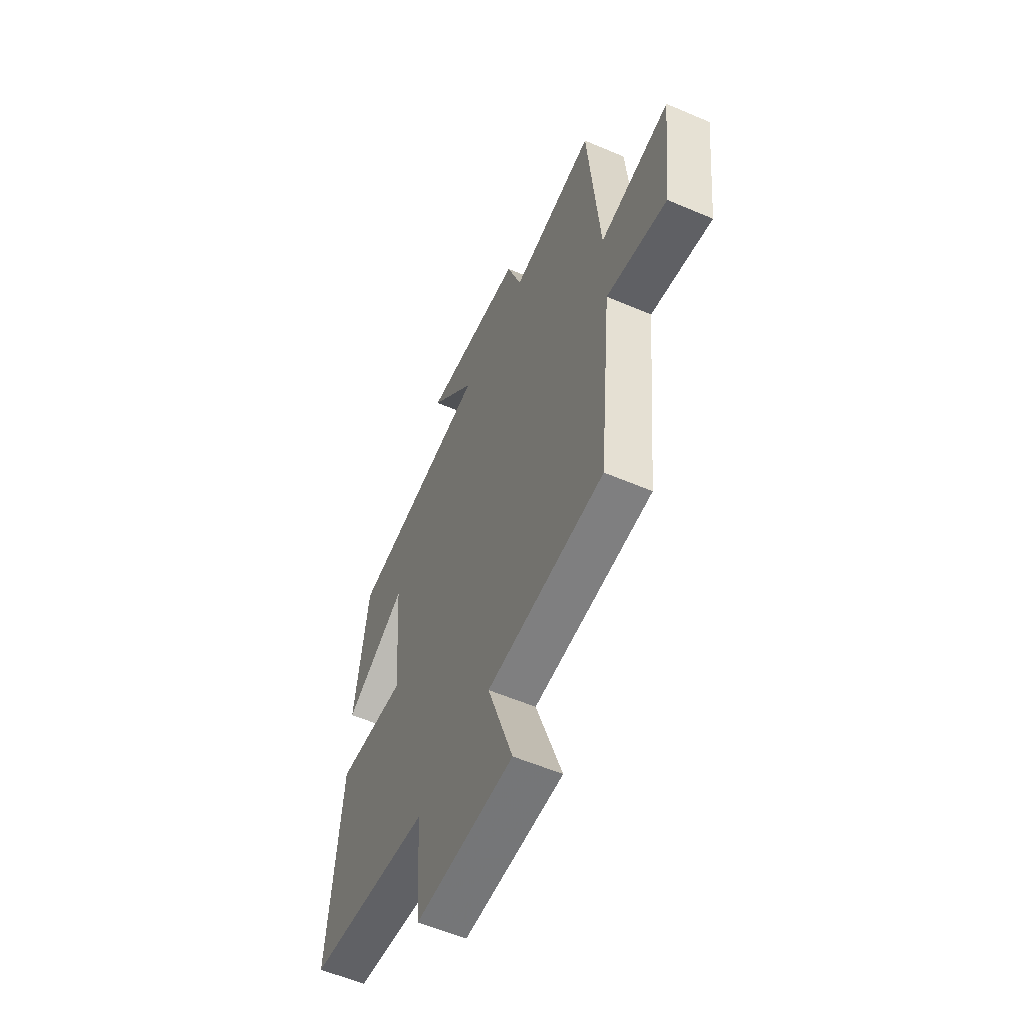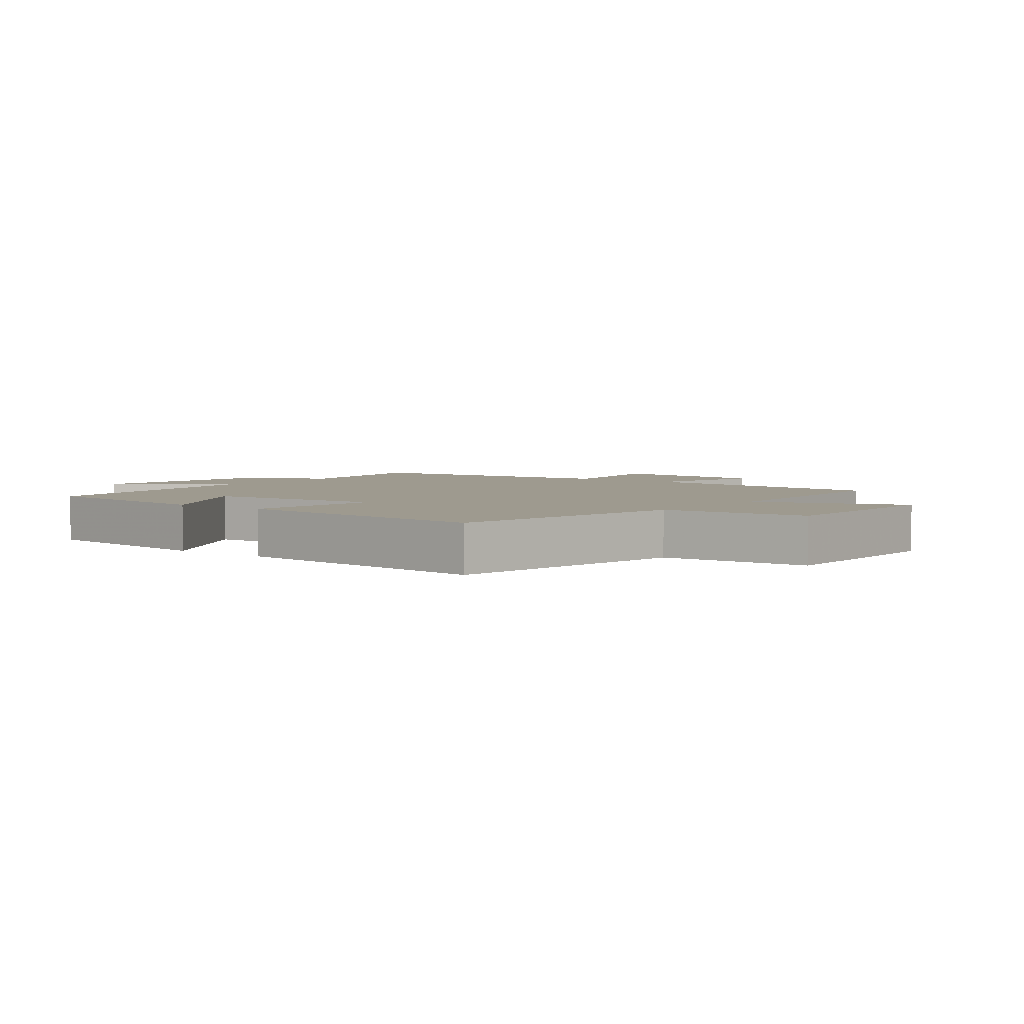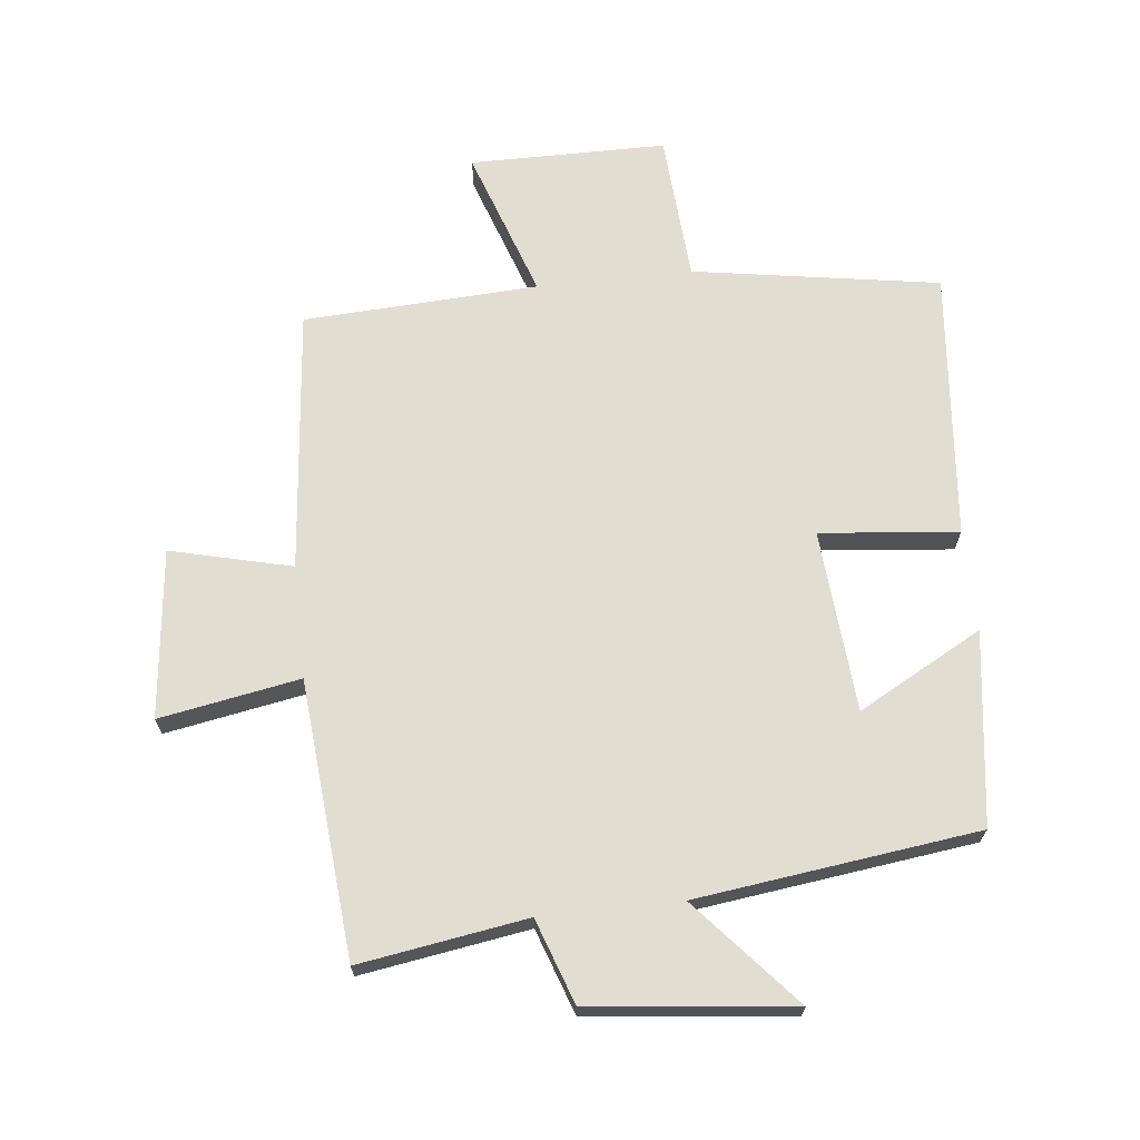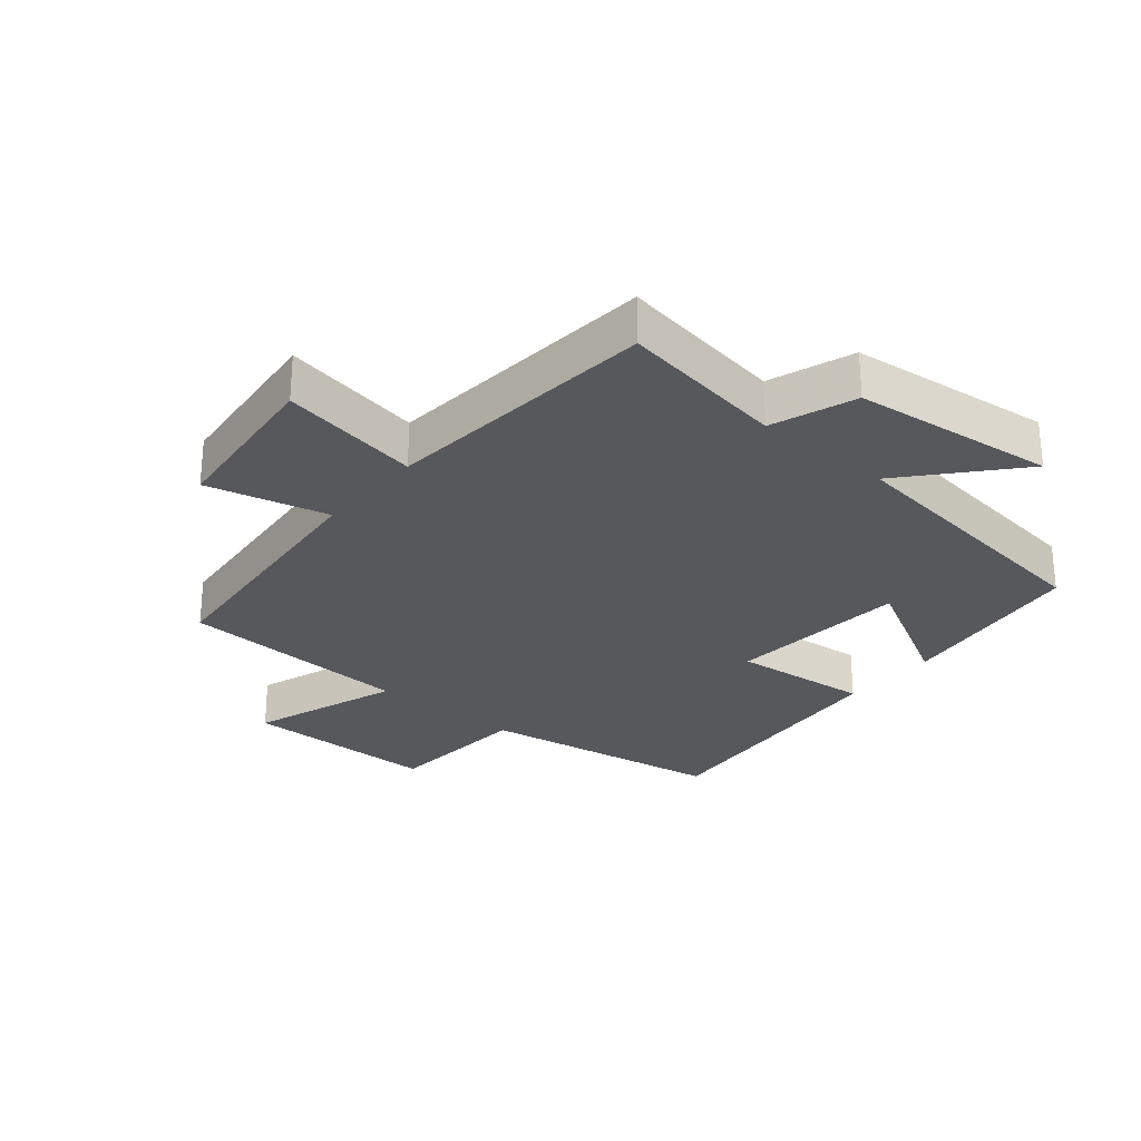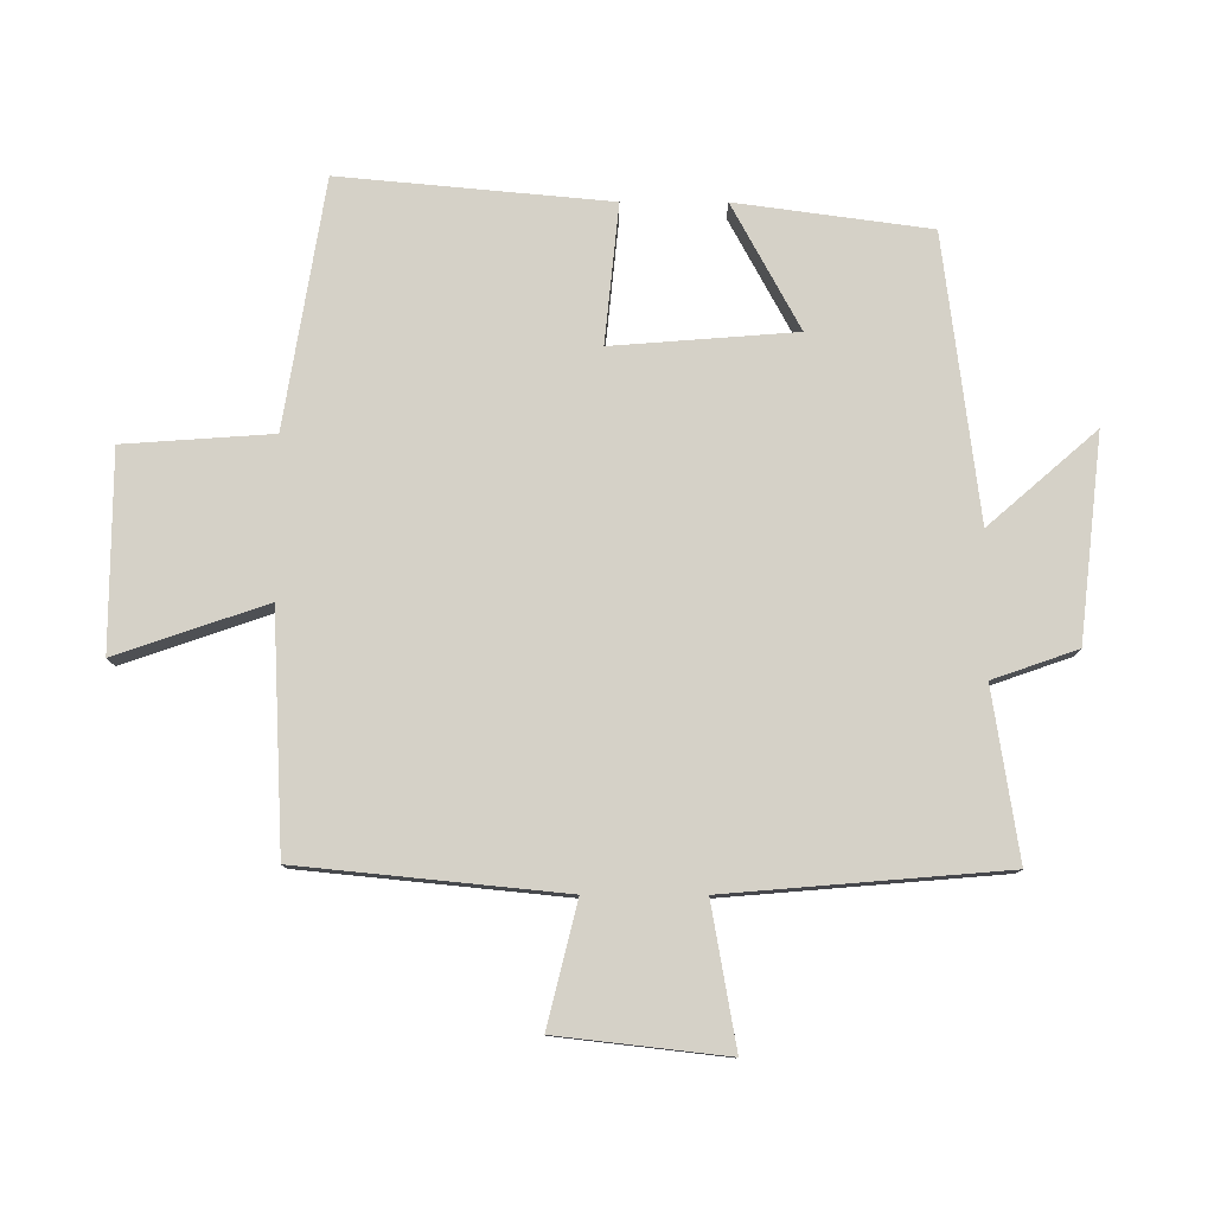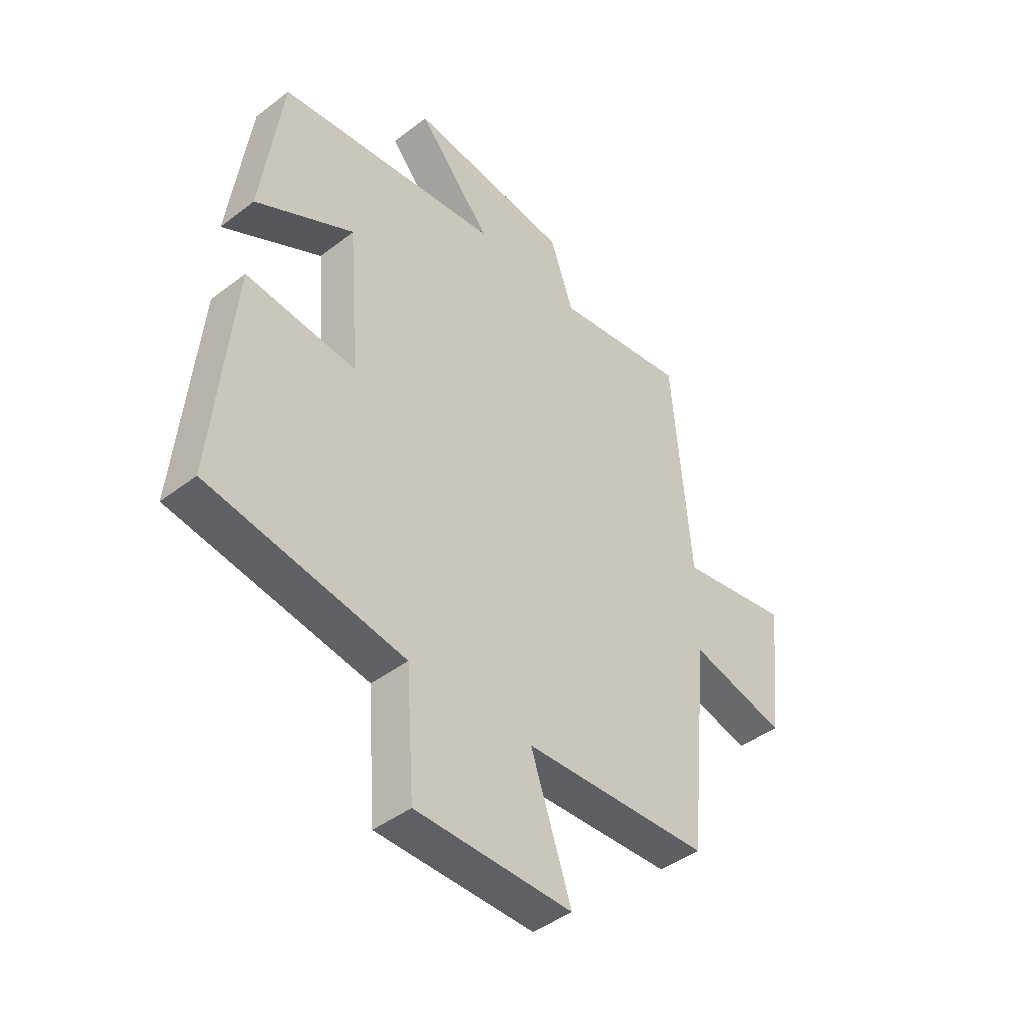
<metadata>
{"format":"obj","ext":"obj","renderer":"f3d","projection":"perspective","resolution":1024,"background":"white","views":[{"elev":-57.1,"azim":-114.0,"up":"+Z"},{"elev":3.8,"azim":127.6,"up":"+Y"},{"elev":68.4,"azim":-6.3,"up":"+Y"},{"elev":-27.7,"azim":-40.1,"up":"+Y"},{"elev":79.2,"azim":-89.9,"up":"+Y"},{"elev":-43.6,"azim":132.1,"up":"+Z"}]}
</metadata>
<code>
v 0.459 0.07 0.444
v 0.5 0.07 0.142
v 0.305 0.07 0.248
v 0.283 0.07 -0.038
v 0.5 0.07 -0.016
v 0.539 0.07 -0.437
v 0.153 0.07 -0.5
v 0.137 0.07 -0.732
v -0.171 0.07 -0.734
v -0.091 0.07 -0.5
v -0.459 0.07 -0.482
v -0.5 0.07 -0.07
v -0.69 0.07 -0.117
v -0.72 0.07 0.147
v -0.5 0.07 0.108
v -0.464 0.07 0.541
v -0.201 0.07 0.5
v -0.155 0.07 0.632
v 0.163 0.07 0.668
v 0.017 0.07 0.5
v 0.459 0 0.444
v 0.5 0 0.142
v 0.305 0 0.248
v 0.283 0 -0.038
v 0.5 0 -0.016
v 0.539 0 -0.437
v 0.153 0 -0.5
v 0.137 0 -0.732
v -0.171 0 -0.734
v -0.091 0 -0.5
v -0.459 0 -0.482
v -0.5 0 -0.07
v -0.69 0 -0.117
v -0.72 0 0.147
v -0.5 0 0.108
v -0.464 0 0.541
v -0.201 0 0.5
v -0.155 0 0.632
v 0.163 0 0.668
v 0.017 0 0.5
f 17 18 19 20
f 17 20 1
f 15 16 17
f 15 17 1
f 12 13 14 15
f 10 11 12 15
f 7 8 9 10
f 4 5 6 7
f 3 4 7 10
f 1 2 3
f 15 1 3
f 3 10 15
f 40 39 38 37
f 21 40 37
f 37 36 35
f 21 37 35
f 35 34 33 32
f 35 32 31 30
f 30 29 28 27
f 27 26 25 24
f 30 27 24 23
f 23 22 21
f 23 21 35
f 35 30 23
f 1 21 22 2
f 2 22 23 3
f 3 23 24 4
f 4 24 25 5
f 5 25 26 6
f 6 26 27 7
f 7 27 28 8
f 8 28 29 9
f 9 29 30 10
f 10 30 31 11
f 11 31 32 12
f 12 32 33 13
f 13 33 34 14
f 14 34 35 15
f 15 35 36 16
f 16 36 37 17
f 17 37 38 18
f 18 38 39 19
f 19 39 40 20
f 20 40 21 1

</code>
